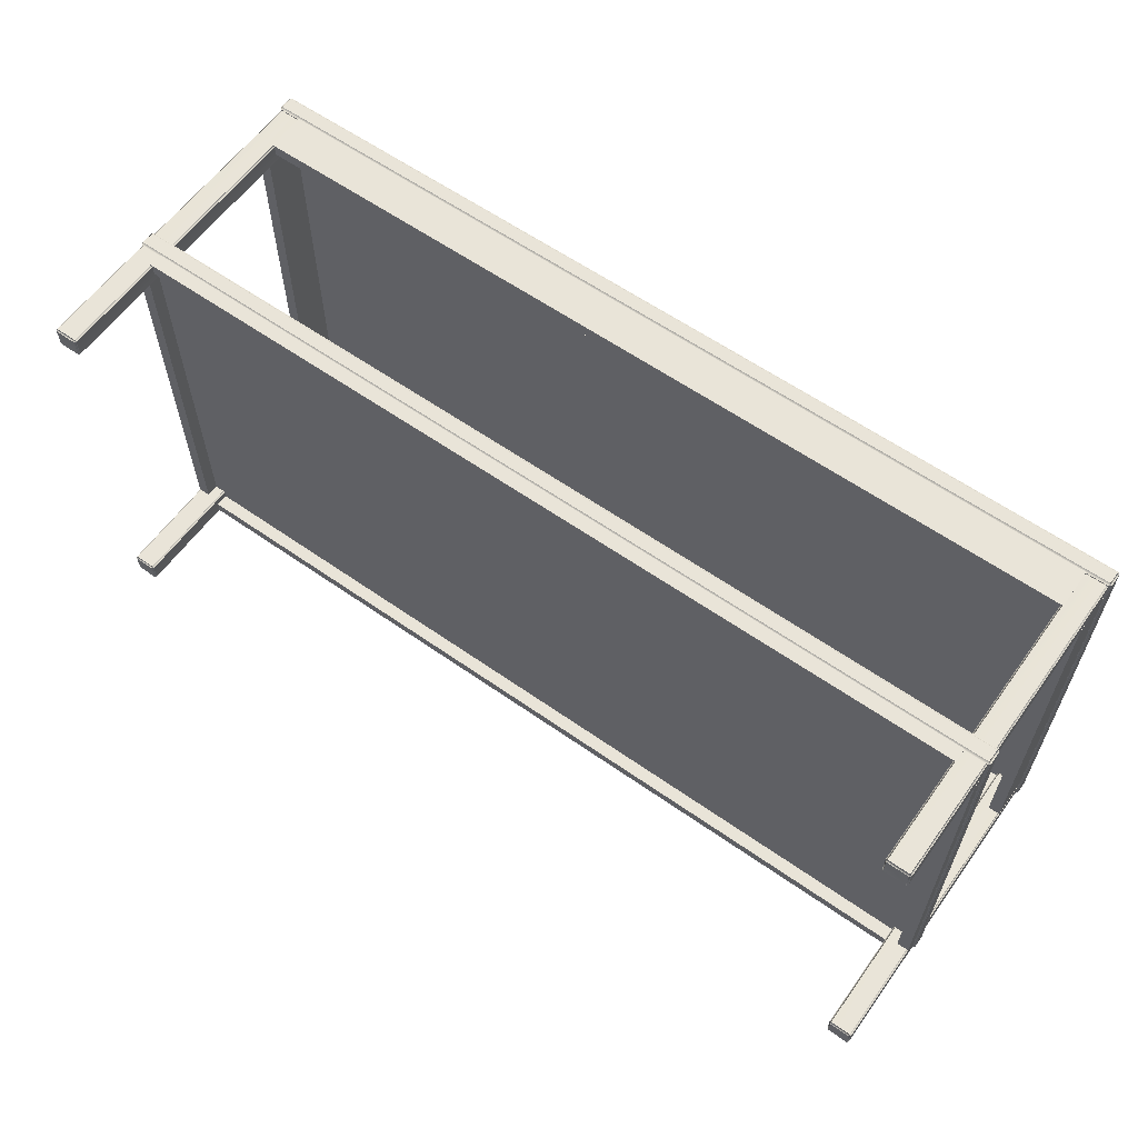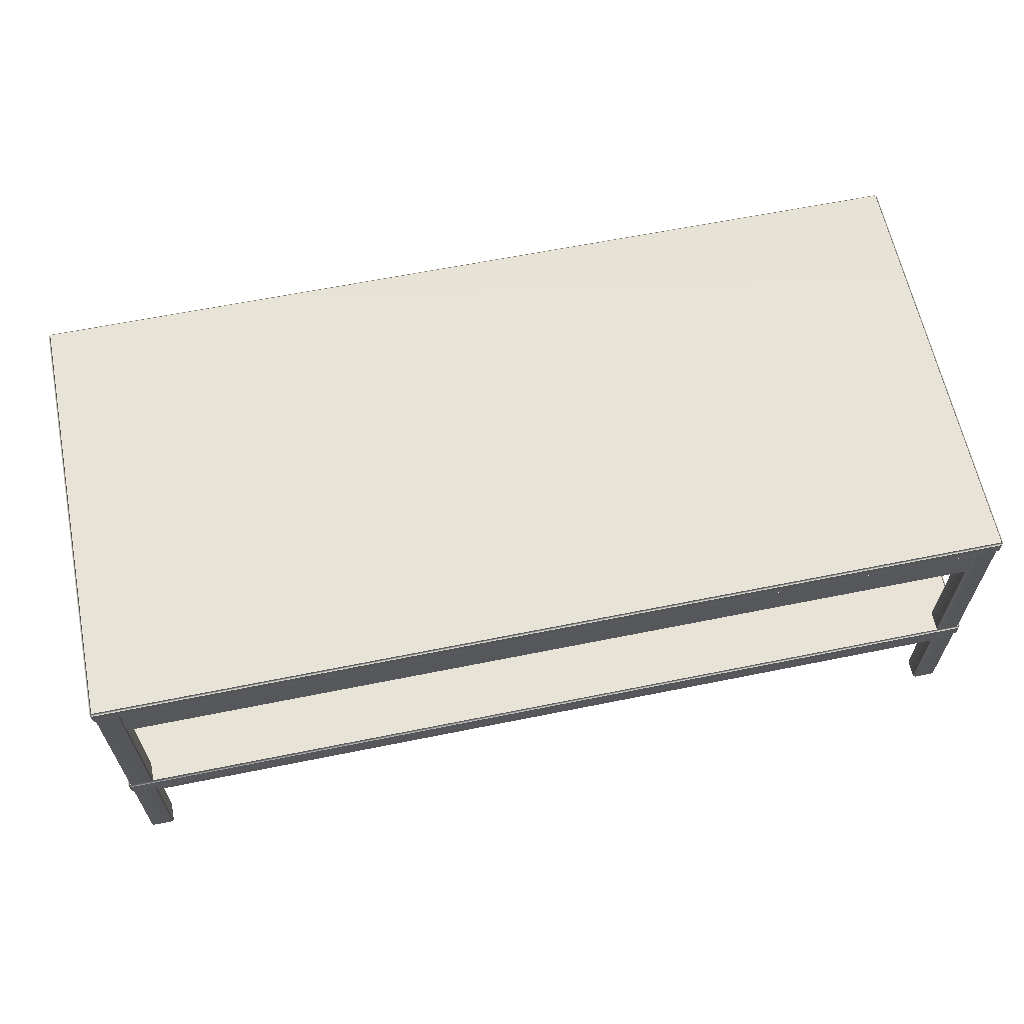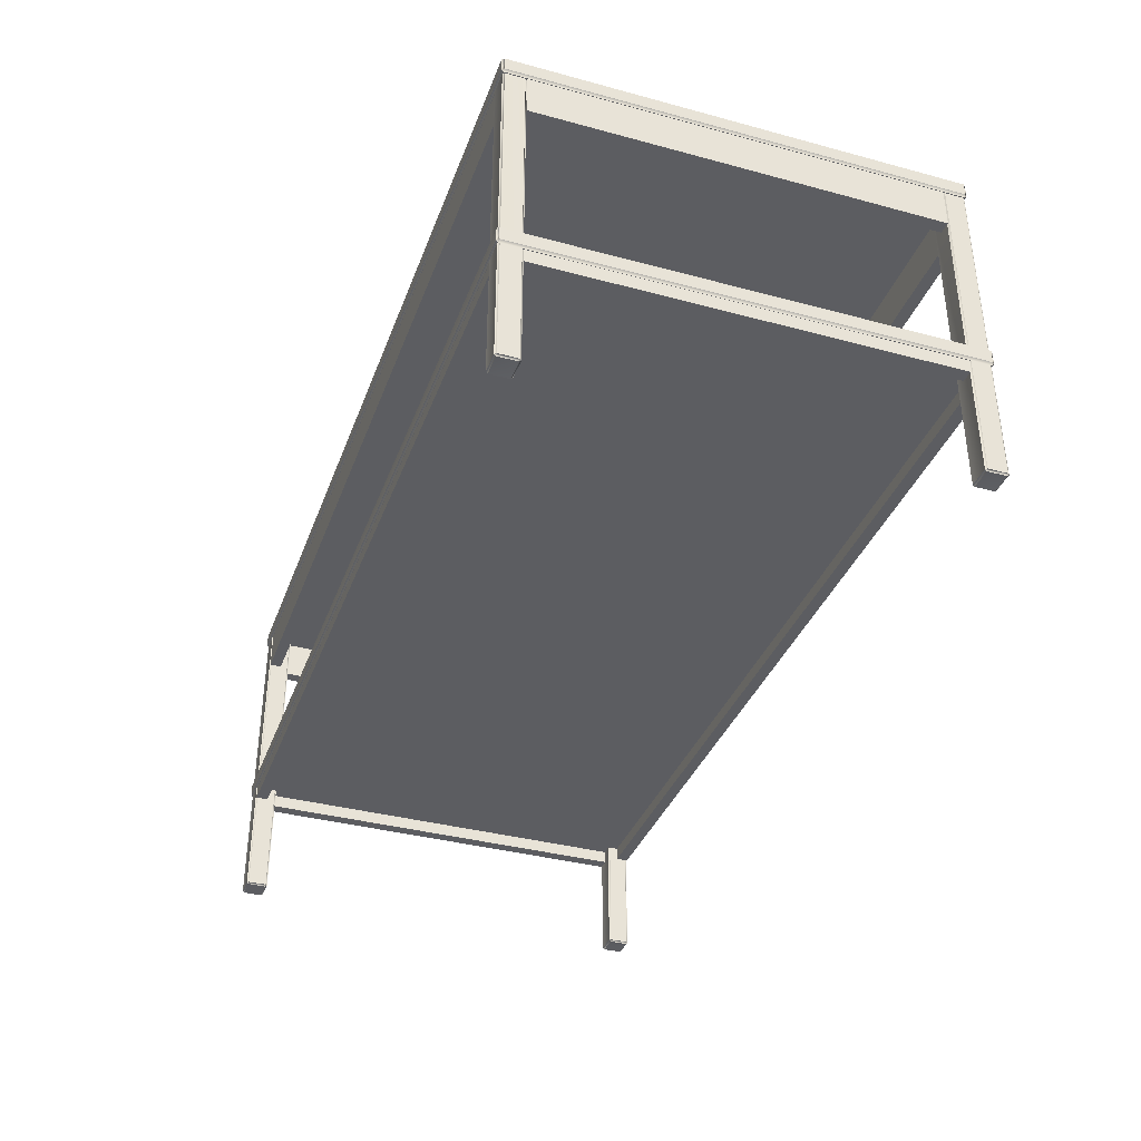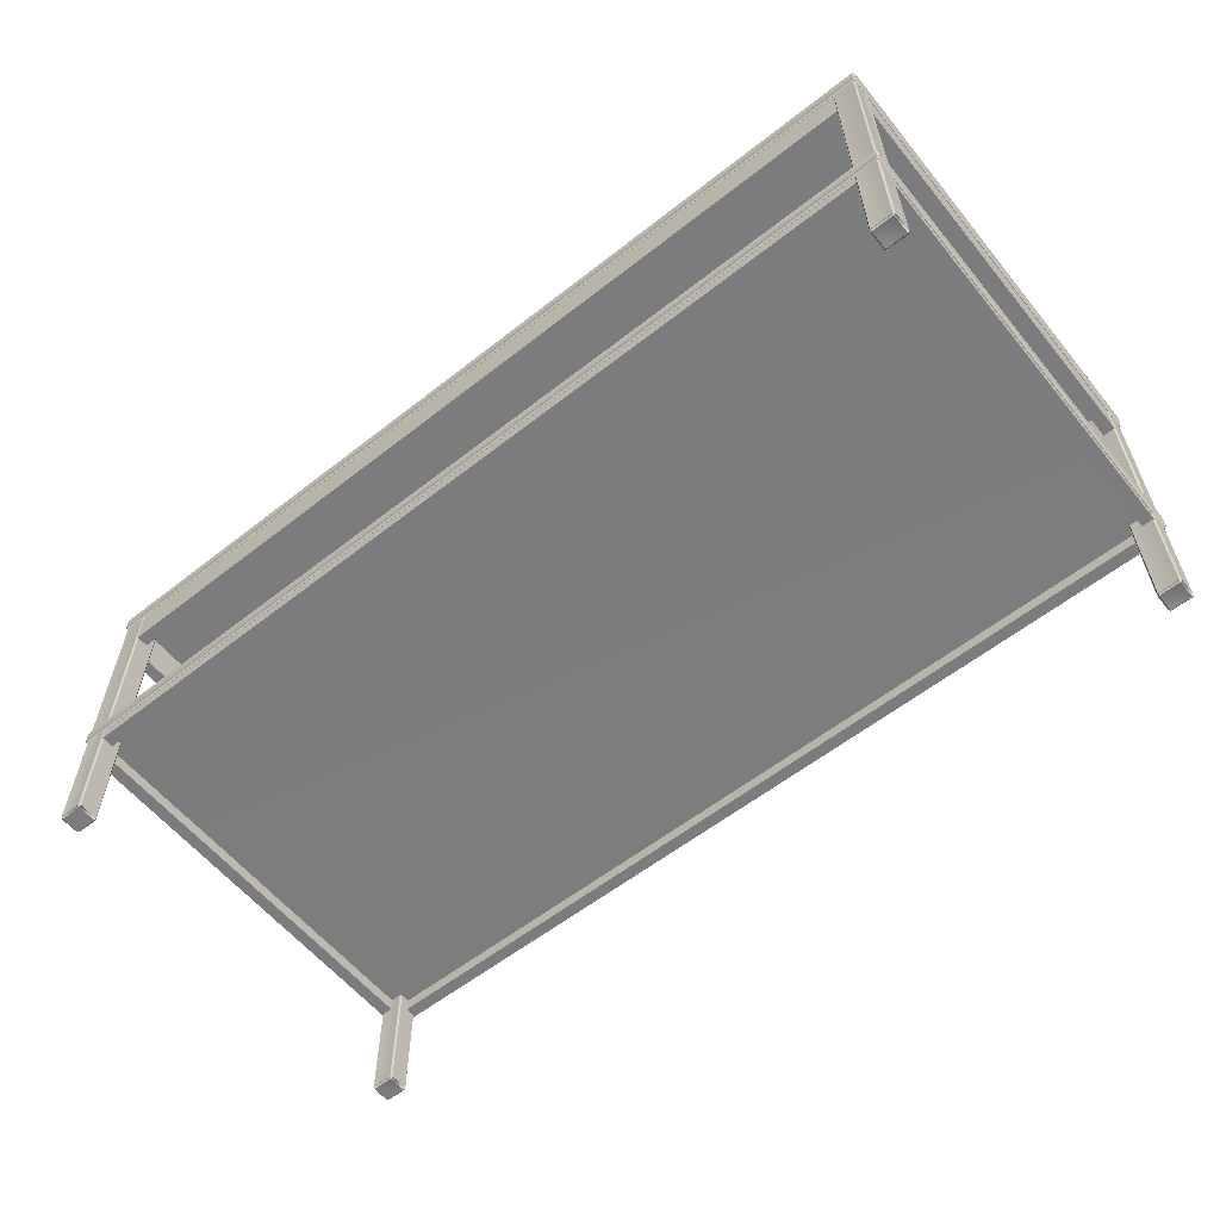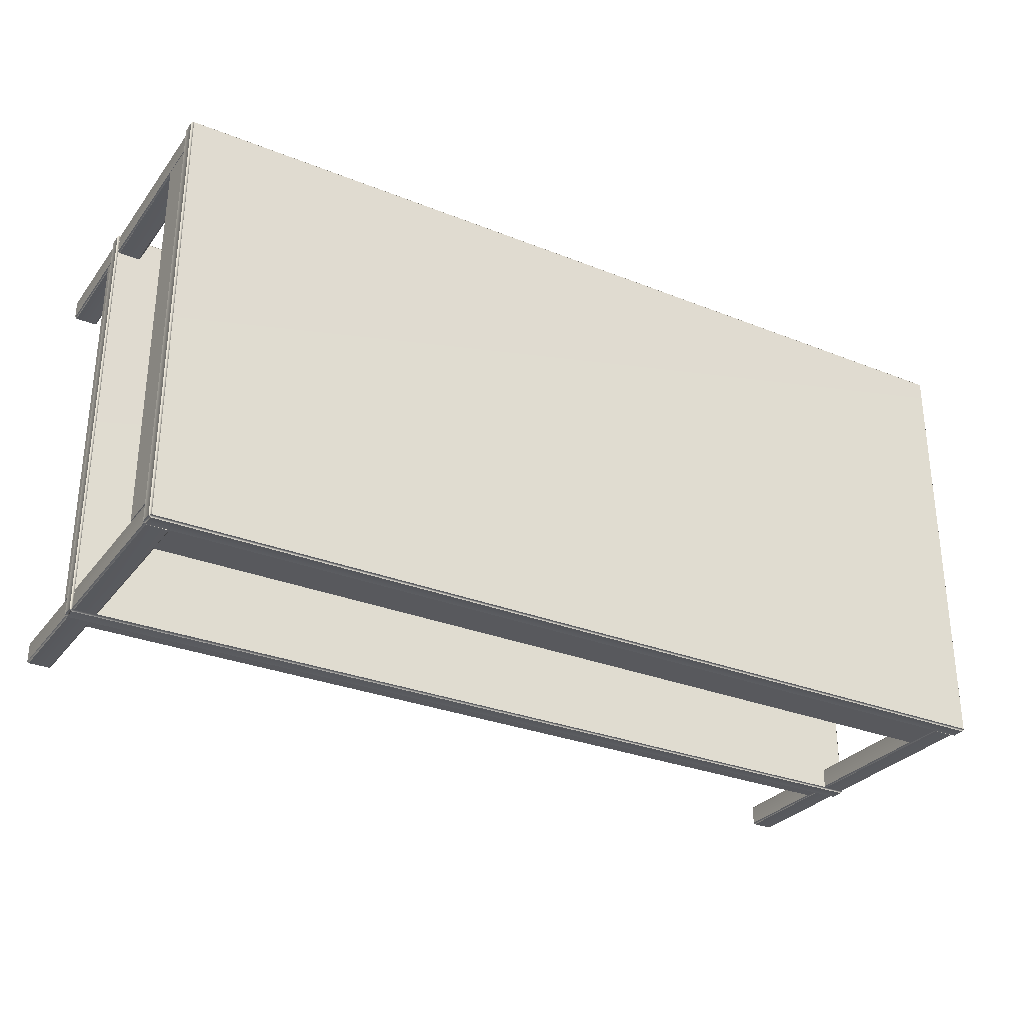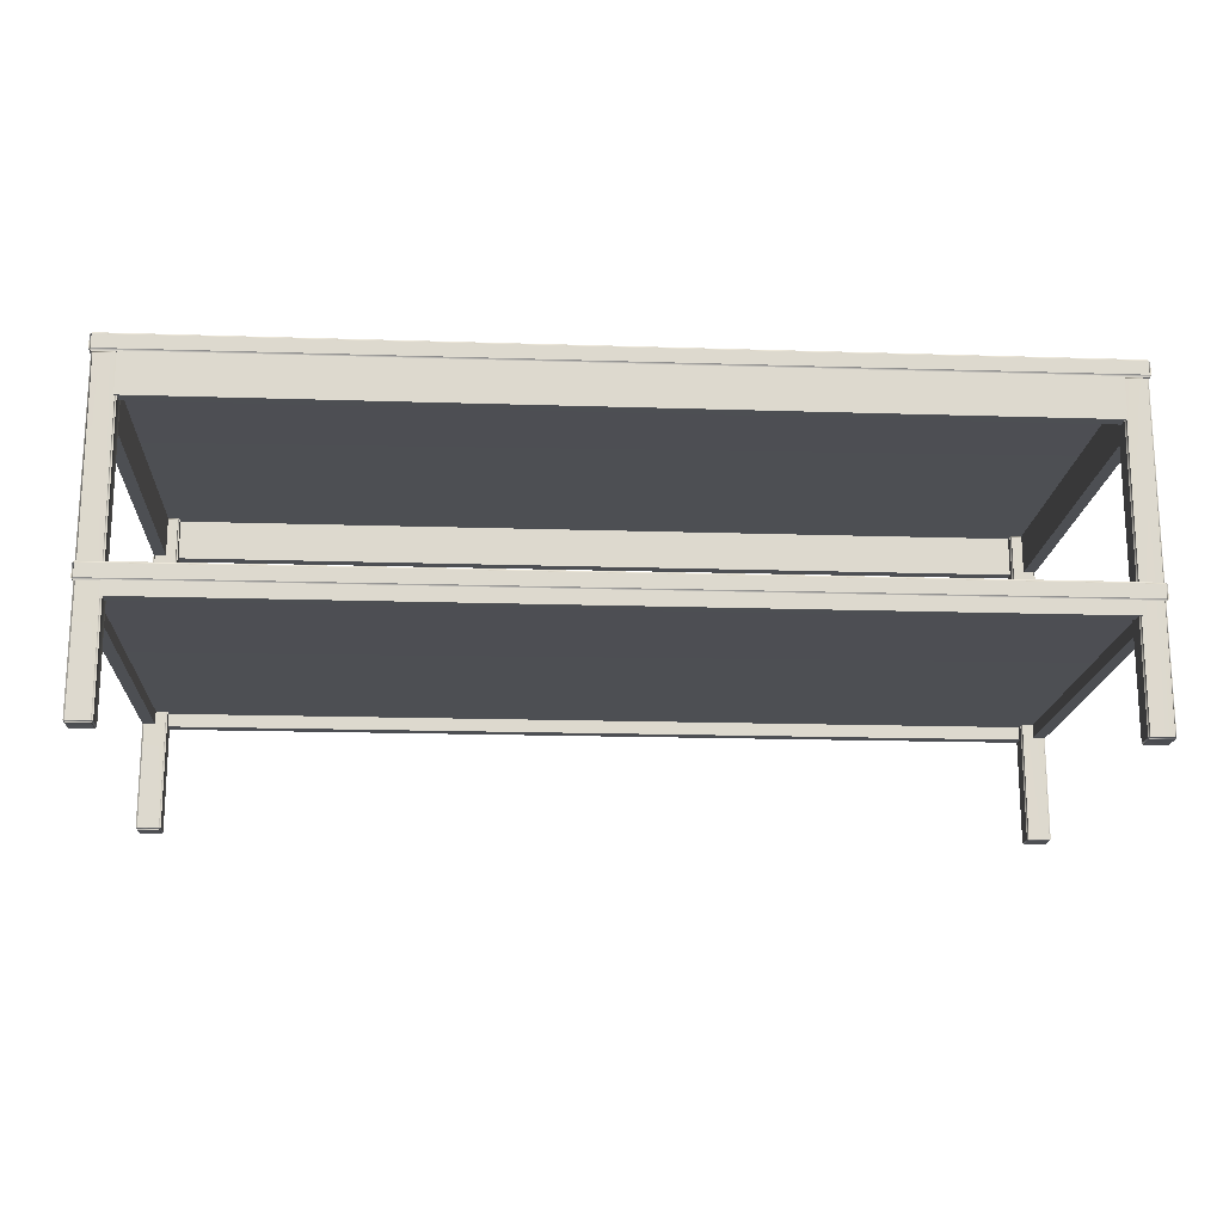
<metadata>
{"format":"obj","ext":"obj","renderer":"f3d","projection":"perspective","resolution":1024,"background":"white","views":[{"elev":60.4,"azim":-144.3,"up":"+Y"},{"elev":62.6,"azim":-11.6,"up":"+Z"},{"elev":-36.7,"azim":70.8,"up":"+Z"},{"elev":-58.9,"azim":38.9,"up":"+Z"},{"elev":-29.9,"azim":-30.2,"up":"+Y"},{"elev":-17.5,"azim":176.4,"up":"+Z"}]}
</metadata>
<code>
o CoffeeTable_213
v -0.7687 -0.3733 0.1975
v 0.7712 -0.3733 0.1975
v 0.7712 -0.3733 0.2194
v -0.7687 -0.3733 0.2194
v -0.7722 0.3699 0.1975
v -0.7722 -0.3698 0.1975
v -0.7722 -0.3698 0.2194
v -0.7722 0.3699 0.2194
v -0.7687 0.3699 0.2229
v -0.7687 -0.3698 0.2229
v 0.7712 -0.3698 0.2229
v 0.7712 0.3699 0.2229
v 0.7747 -0.3698 0.1975
v 0.7747 0.3699 0.1975
v 0.7747 0.3699 0.2194
v 0.7747 -0.3698 0.2194
v 0.7712 0.3734 0.1975
v -0.7687 0.3734 0.1975
v -0.7687 0.3734 0.2194
v 0.7712 0.3734 0.2194
v 0.7712 -0.3698 0.194
v 0.7712 0.3699 0.194
v -0.7687 -0.3698 0.194
v -0.7687 0.3699 0.194
v -0.7658 0.3333 -0.3514
v -0.7302 0.3333 -0.3514
v -0.7302 0.3333 0.1922
v -0.7658 0.3333 0.1922
v -0.7686 0.3676 -0.3514
v -0.7686 0.3361 -0.3514
v -0.7686 0.3361 0.1922
v -0.7686 0.3676 0.1922
v -0.7302 -0.3365 -0.3542
v -0.7302 -0.368 -0.3542
v -0.7658 -0.368 -0.3542
v -0.7658 -0.3365 -0.3542
v -0.7658 0.3676 0.195
v -0.7658 0.3361 0.195
v -0.7302 0.3361 0.195
v -0.7302 0.3676 0.195
v -0.7275 0.3361 -0.3514
v -0.7275 0.3676 -0.3514
v -0.7275 0.3676 0.1922
v -0.7275 0.3361 0.1922
v -0.7302 0.3704 -0.3514
v -0.7658 0.3704 -0.3514
v -0.7658 0.3704 0.1922
v -0.7302 0.3704 0.1922
v -0.748 -0.3335 0.1264
v -0.748 0.334 0.1264
v -0.748 0.334 0.1949
v -0.748 -0.3335 0.1949
v -0.7686 0.334 0.1264
v -0.7686 0.334 0.1949
v -0.7686 -0.3335 0.1264
v -0.7686 -0.3335 0.1949
v -0.7658 -0.3708 -0.3514
v -0.7302 -0.3708 -0.3514
v -0.7302 -0.3708 0.1922
v -0.7658 -0.3708 0.1922
v -0.7686 -0.3365 -0.3514
v -0.7686 -0.368 -0.3514
v -0.7686 -0.368 0.1922
v -0.7686 -0.3365 0.1922
v 0.7301 0.3361 -0.3514
v 0.7301 0.3361 0.1922
v 0.7301 0.3676 0.1922
v 0.7301 0.3676 -0.3514
v -0.7658 -0.3365 0.195
v -0.7658 -0.368 0.195
v -0.7302 -0.368 0.195
v -0.7302 -0.3365 0.195
v -0.7275 -0.368 -0.3514
v -0.7275 -0.3365 -0.3514
v -0.7275 -0.3365 0.1922
v -0.7275 -0.368 0.1922
v -0.7302 -0.3337 -0.3514
v -0.7658 -0.3337 -0.3514
v -0.7658 -0.3337 0.1922
v -0.7302 -0.3337 0.1922
v 0.7684 0.3333 -0.3514
v 0.7684 0.3333 0.1922
v 0.7328 0.3333 0.1922
v 0.7328 0.3333 -0.3514
v 0.7712 0.3676 -0.3514
v 0.7712 0.3676 0.1922
v 0.7712 0.3361 0.1922
v 0.7712 0.3361 -0.3514
v 0.7301 -0.368 -0.3514
v 0.7301 -0.368 0.1922
v 0.7301 -0.3365 0.1922
v 0.7301 -0.3365 -0.3514
v 0.7328 0.3676 -0.3542
v 0.7684 0.3676 -0.3542
v 0.7684 0.3361 -0.3542
v 0.7328 0.3361 -0.3542
v 0.7684 0.3676 0.195
v 0.7328 0.3676 0.195
v 0.7328 0.3361 0.195
v 0.7684 0.3361 0.195
v 0.7328 0.3704 -0.3514
v 0.7328 0.3704 0.1922
v 0.7684 0.3704 0.1922
v 0.7684 0.3704 -0.3514
v 0.7497 -0.3335 0.1264
v 0.7497 -0.3335 0.1949
v 0.7497 0.334 0.1949
v 0.7497 0.334 0.1264
v 0.7703 0.334 0.1949
v 0.7703 0.334 0.1264
v 0.7703 -0.3335 0.1949
v 0.7703 -0.3335 0.1264
v 0.7684 -0.3708 -0.3514
v 0.7684 -0.3708 0.1922
v 0.7328 -0.3708 0.1922
v 0.7328 -0.3708 -0.3514
v 0.7712 -0.3365 -0.3514
v 0.7712 -0.3365 0.1922
v 0.7712 -0.368 0.1922
v 0.7712 -0.368 -0.3514
v 0.7328 -0.3365 -0.3542
v 0.7684 -0.3365 -0.3542
v 0.7684 -0.368 -0.3542
v 0.7328 -0.368 -0.3542
v 0.7684 -0.3365 0.195
v 0.7328 -0.3365 0.195
v 0.7328 -0.368 0.195
v 0.7684 -0.368 0.195
v 0.7328 -0.3337 -0.3514
v 0.7328 -0.3337 0.1922
v 0.7684 -0.3337 0.1922
v 0.7684 -0.3337 -0.3514
v 0.7341 -0.3489 0.1264
v -0.7315 -0.3489 0.1264
v -0.7315 -0.3489 0.1949
v 0.7341 -0.3489 0.1949
v -0.7315 -0.3695 0.1264
v -0.7315 -0.3695 0.1949
v 0.7341 -0.3695 0.1264
v 0.7341 -0.3695 0.1949
v 0.7341 0.3509 0.1264
v 0.7341 0.3509 0.1949
v -0.7315 0.3509 0.1949
v -0.7315 0.3509 0.1264
v -0.7315 0.3714 0.1949
v -0.7315 0.3714 0.1264
v 0.7341 0.3714 0.1949
v 0.7341 0.3714 0.1264
v -0.7302 0.3361 -0.3542
v -0.7302 0.3676 -0.3542
v -0.7658 0.3361 -0.3542
v -0.7658 0.3676 -0.3542
v -0.7687 -0.3733 -0.1484
v 0.7712 -0.3733 -0.1484
v 0.7712 -0.3733 -0.1265
v -0.7687 -0.3733 -0.1265
v -0.7722 0.3699 -0.1484
v -0.7722 -0.3698 -0.1484
v -0.7722 -0.3698 -0.1265
v -0.7722 0.3699 -0.1265
v -0.7687 0.3699 -0.123
v -0.7687 -0.3698 -0.123
v 0.7712 -0.3698 -0.123
v 0.7712 0.3699 -0.123
v 0.7747 -0.3698 -0.1484
v 0.7747 0.3699 -0.1484
v 0.7747 0.3699 -0.1265
v 0.7747 -0.3698 -0.1265
v 0.7712 0.3734 -0.1484
v -0.7687 0.3734 -0.1484
v -0.7687 0.3734 -0.1265
v 0.7712 0.3734 -0.1265
v -0.748 -0.3335 -0.1741
v -0.748 0.334 -0.1741
v -0.748 0.334 -0.1479
v -0.748 -0.3335 -0.1479
v -0.7686 0.334 -0.1741
v -0.7686 0.334 -0.1479
v -0.7686 -0.3335 -0.1741
v -0.7686 -0.3335 -0.1479
v 0.7497 -0.3335 -0.1741
v 0.7497 -0.3335 -0.1479
v 0.7497 0.334 -0.1479
v 0.7497 0.334 -0.1741
v 0.7703 0.334 -0.1479
v 0.7703 0.334 -0.1741
v 0.7703 -0.3335 -0.1479
v 0.7703 -0.3335 -0.1741
v 0.7341 -0.3489 -0.1741
v -0.7315 -0.3489 -0.1741
v -0.7315 -0.3489 -0.1479
v 0.7341 -0.3489 -0.1479
v -0.7315 -0.3695 -0.1741
v -0.7315 -0.3695 -0.1479
v 0.7341 -0.3695 -0.1741
v 0.7341 -0.3695 -0.1479
v 0.7341 0.3509 -0.1741
v 0.7341 0.3509 -0.1479
v -0.7315 0.3509 -0.1479
v -0.7315 0.3509 -0.1741
v -0.7315 0.3714 -0.1479
v -0.7315 0.3714 -0.1741
v 0.7341 0.3714 -0.1479
v 0.7341 0.3714 -0.1741
v 0.7712 -0.3698 -0.1519
v 0.7712 0.3699 -0.1519
v -0.7687 -0.3698 -0.1519
v -0.7687 0.3699 -0.1519
f 1 3 2
f 1 4 3
f 5 7 6
f 5 8 7
f 9 11 10
f 9 12 11
f 13 15 14
f 13 16 15
f 17 19 18
f 17 20 19
f 21 2 13
f 3 11 16
f 22 14 17
f 12 20 15
f 23 6 1
f 10 4 7
f 24 18 5
f 9 8 19
f 22 13 14
f 22 21 13
f 2 16 13
f 2 3 16
f 11 15 16
f 11 12 15
f 20 14 15
f 20 17 14
f 24 17 18
f 24 22 17
f 12 19 20
f 12 9 19
f 8 18 19
f 8 5 18
f 23 5 6
f 23 24 5
f 9 7 8
f 9 10 7
f 4 6 7
f 4 1 6
f 21 1 2
f 21 23 1
f 10 3 4
f 10 11 3
f 22 23 21
f 22 24 23
f 25 27 26
f 25 28 27
f 29 31 30
f 29 32 31
f 33 35 34
f 33 36 35
f 37 39 38
f 37 40 39
f 41 43 42
f 41 44 43
f 45 47 46
f 45 48 47
f 49 51 50
f 49 52 51
f 50 54 53
f 50 51 54
f 53 56 55
f 53 54 56
f 55 52 49
f 55 56 52
f 50 55 49
f 50 53 55
f 54 52 56
f 54 51 52
f 57 59 58
f 57 60 59
f 61 63 62
f 61 64 63
f 65 67 66
f 65 68 67
f 69 71 70
f 69 72 71
f 73 75 74
f 73 76 75
f 77 79 78
f 77 80 79
f 81 83 82
f 81 84 83
f 85 87 86
f 85 88 87
f 89 91 90
f 89 92 91
f 93 95 94
f 93 96 95
f 97 99 98
f 97 100 99
f 101 103 102
f 101 104 103
f 105 107 106
f 105 108 107
f 108 109 107
f 108 110 109
f 110 111 109
f 110 112 111
f 112 106 111
f 112 105 106
f 108 112 110
f 108 105 112
f 109 106 107
f 109 111 106
f 113 115 114
f 113 116 115
f 117 119 118
f 117 120 119
f 121 123 122
f 121 124 123
f 125 127 126
f 125 128 127
f 129 131 130
f 129 132 131
f 133 135 134
f 133 136 135
f 134 138 137
f 134 135 138
f 137 140 139
f 137 138 140
f 139 136 133
f 139 140 136
f 134 139 133
f 134 137 139
f 138 136 140
f 138 135 136
f 141 143 142
f 141 144 143
f 144 145 143
f 144 146 145
f 146 147 145
f 146 148 147
f 148 142 147
f 148 141 142
f 144 148 146
f 144 141 148
f 145 142 143
f 145 147 142
f 149 26 41
f 27 39 44
f 150 42 45
f 40 48 43
f 151 30 25
f 38 28 31
f 152 46 29
f 37 32 47
f 34 58 73
f 59 71 76
f 33 74 77
f 72 80 75
f 35 62 57
f 70 60 63
f 36 78 61
f 69 64 79
f 96 65 84
f 83 66 99
f 93 101 68
f 98 67 102
f 95 81 88
f 100 87 82
f 94 85 104
f 97 103 86
f 124 89 116
f 115 90 127
f 121 129 92
f 126 91 130
f 123 113 120
f 128 119 114
f 122 117 132
f 125 131 118
f 150 41 42
f 150 149 41
f 26 44 41
f 26 27 44
f 39 43 44
f 39 40 43
f 48 42 43
f 48 45 42
f 152 45 46
f 152 150 45
f 40 47 48
f 40 37 47
f 32 46 47
f 32 29 46
f 151 29 30
f 151 152 29
f 37 31 32
f 37 38 31
f 28 30 31
f 28 25 30
f 149 25 26
f 149 151 25
f 38 27 28
f 38 39 27
f 33 73 74
f 33 34 73
f 58 76 73
f 58 59 76
f 71 75 76
f 71 72 75
f 80 74 75
f 80 77 74
f 36 77 78
f 36 33 77
f 72 79 80
f 72 69 79
f 64 78 79
f 64 61 78
f 35 61 62
f 35 36 61
f 69 63 64
f 69 70 63
f 60 62 63
f 60 57 62
f 34 57 58
f 34 35 57
f 70 59 60
f 70 71 59
f 68 96 93
f 68 65 96
f 65 83 84
f 65 66 83
f 66 98 99
f 66 67 98
f 67 101 102
f 67 68 101
f 104 93 94
f 104 101 93
f 102 97 98
f 102 103 97
f 103 85 86
f 103 104 85
f 88 94 95
f 88 85 94
f 86 100 97
f 86 87 100
f 87 81 82
f 87 88 81
f 84 95 96
f 84 81 95
f 82 99 100
f 82 83 99
f 92 124 121
f 92 89 124
f 89 115 116
f 89 90 115
f 90 126 127
f 90 91 126
f 91 129 130
f 91 92 129
f 132 121 122
f 132 129 121
f 130 125 126
f 130 131 125
f 131 117 118
f 131 132 117
f 120 122 123
f 120 117 122
f 118 128 125
f 118 119 128
f 119 113 114
f 119 120 113
f 116 123 124
f 116 113 123
f 114 127 128
f 114 115 127
f 150 151 149
f 150 152 151
f 153 155 154
f 153 156 155
f 157 159 158
f 157 160 159
f 161 163 162
f 161 164 163
f 165 167 166
f 165 168 167
f 169 171 170
f 169 172 171
f 173 175 174
f 173 176 175
f 174 178 177
f 174 175 178
f 177 180 179
f 177 178 180
f 179 176 173
f 179 180 176
f 174 179 173
f 174 177 179
f 178 176 180
f 178 175 176
f 181 183 182
f 181 184 183
f 184 185 183
f 184 186 185
f 186 187 185
f 186 188 187
f 188 182 187
f 188 181 182
f 184 188 186
f 184 181 188
f 185 182 183
f 185 187 182
f 189 191 190
f 189 192 191
f 190 194 193
f 190 191 194
f 193 196 195
f 193 194 196
f 195 192 189
f 195 196 192
f 190 195 189
f 190 193 195
f 194 192 196
f 194 191 192
f 197 199 198
f 197 200 199
f 200 201 199
f 200 202 201
f 202 203 201
f 202 204 203
f 204 198 203
f 204 197 198
f 200 204 202
f 200 197 204
f 201 198 199
f 201 203 198
f 205 154 165
f 155 163 168
f 206 166 169
f 164 172 167
f 207 158 153
f 162 156 159
f 208 170 157
f 161 160 171
f 206 165 166
f 206 205 165
f 154 168 165
f 154 155 168
f 163 167 168
f 163 164 167
f 172 166 167
f 172 169 166
f 208 169 170
f 208 206 169
f 164 171 172
f 164 161 171
f 160 170 171
f 160 157 170
f 207 157 158
f 207 208 157
f 161 159 160
f 161 162 159
f 156 158 159
f 156 153 158
f 205 153 154
f 205 207 153
f 162 155 156
f 162 163 155
f 206 207 205
f 206 208 207

</code>
